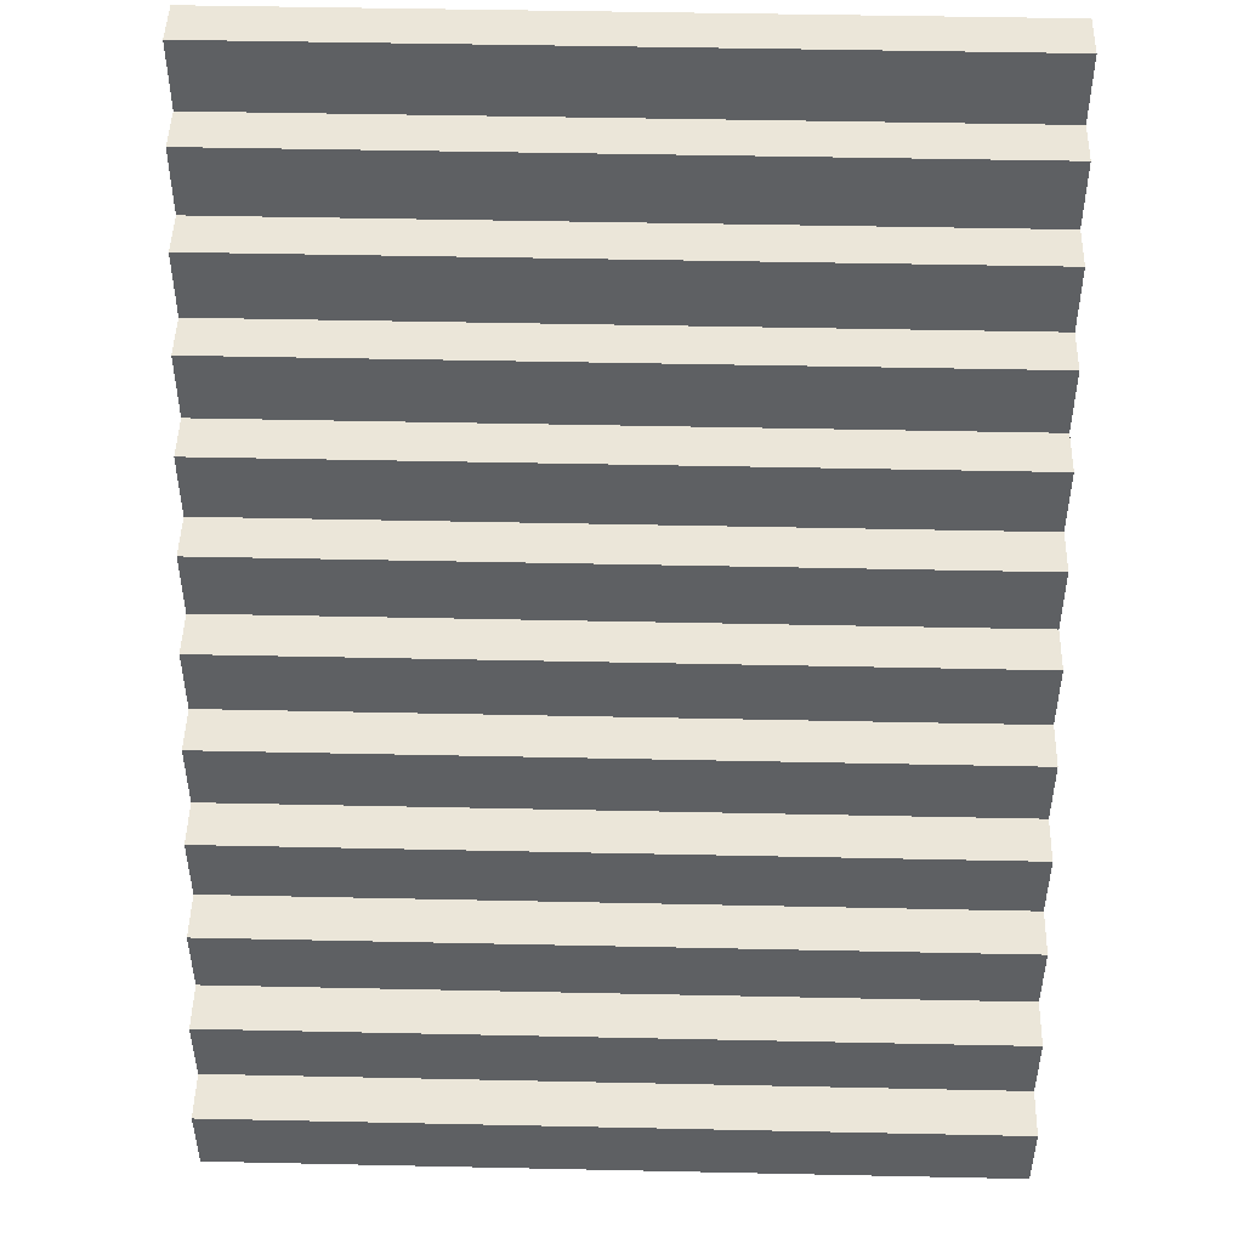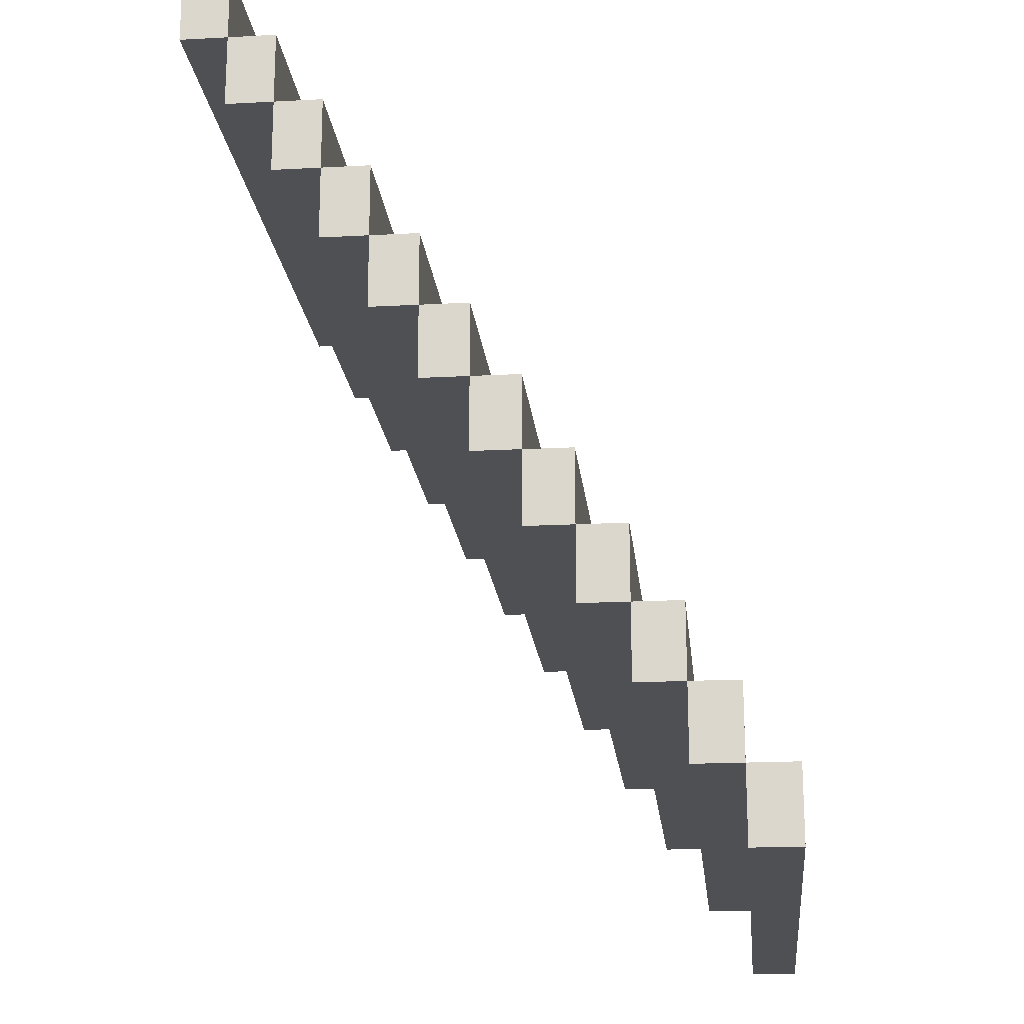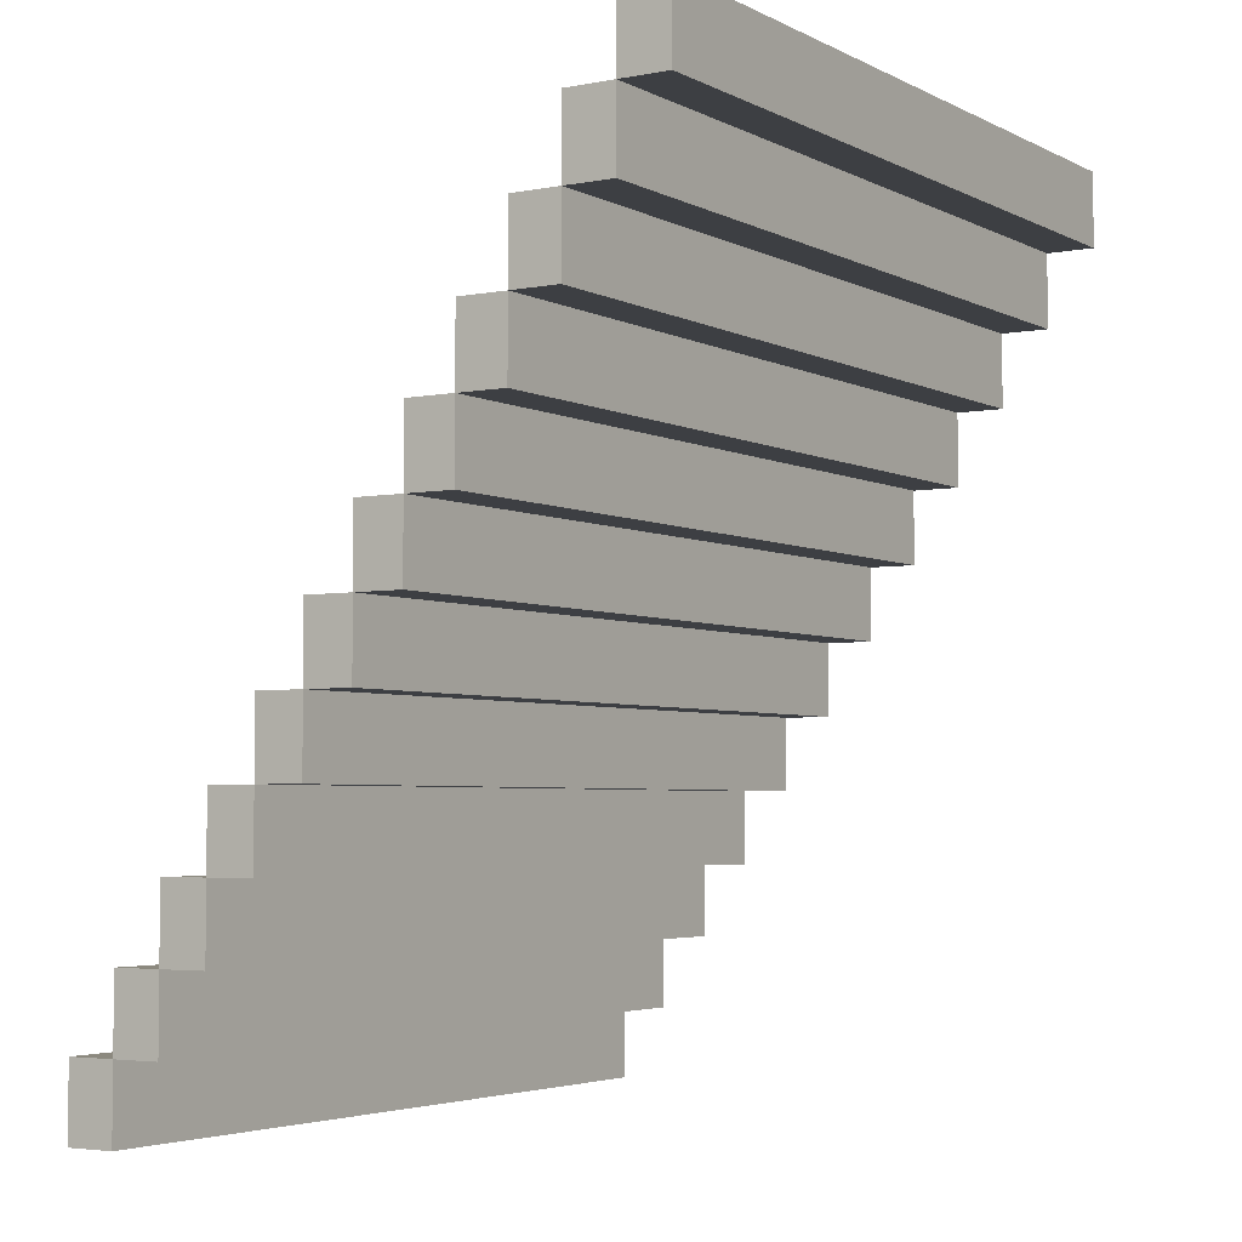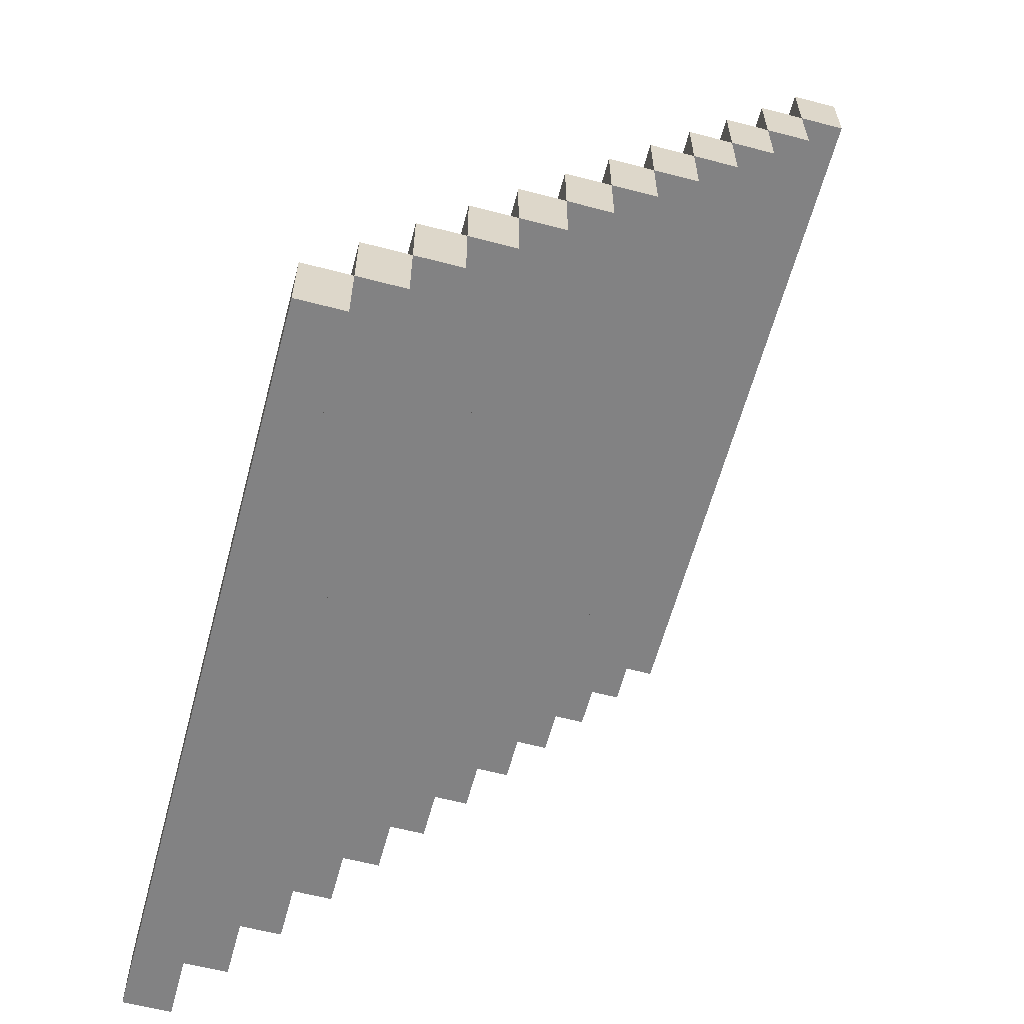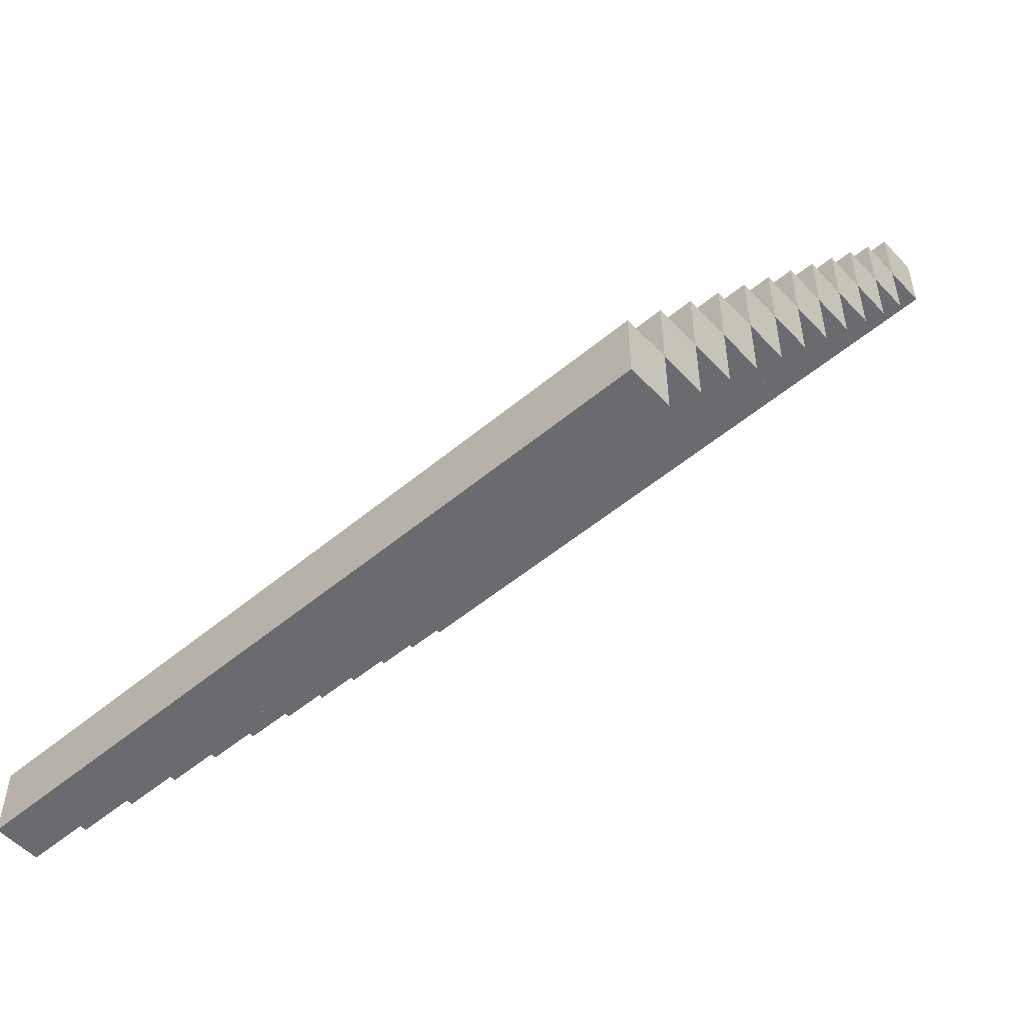
<metadata>
{"format":"obj","ext":"obj","renderer":"f3d","projection":"perspective","resolution":1024,"background":"white","views":[{"elev":47.8,"azim":-178.6,"up":"+Z"},{"elev":-19.0,"azim":95.8,"up":"+Z"},{"elev":-3.9,"azim":-57.6,"up":"+Z"},{"elev":-60.8,"azim":-104.9,"up":"+Z"},{"elev":-53.3,"azim":-138.3,"up":"+Z"}]}
</metadata>
<code>
o Soupstairs005_high_1
v 0 0 -0.2149
v 0 0 -0.2149
v 0 0 -0.2149
v 0 0 -0.2149
v 0 0 -0.2149
v 2.254 0.1406 -0.4299
v 2.254 0.1406 -0.4299
v 2.254 0.1406 -0.4299
v 2.254 0.1406 -0.4299
v 0 0.2812 -0.4299
v 0 0.2812 -0.4299
v 0 0.2812 -0.4299
v 0 0.2812 -0.4299
v 2.254 0.2812 -0.4299
v 2.254 0.2812 -0.4299
v 2.254 0.2812 -0.4299
v 2.254 0.2812 -0.4299
v 2.254 0.2812 -0.4299
v 0 0.1406 -0.6448
v 0 0.1406 -0.6448
v 0 0.1406 -0.6448
v 0 0.1406 -0.6448
v 2.254 0.1406 -0.6448
v 2.254 0.1406 -0.6448
v 2.254 0.1406 -0.6448
v 2.254 0.1406 -0.6448
v 2.254 0.1406 -0.6448
v 0 0.2812 -0.6448
v 0 0.2812 -0.6448
v 0 0.2812 -0.6448
v 0 0.2812 -0.6448
v 0 0.2812 -0.6448
v 2.254 0.2812 -0.6448
v 2.254 0.2812 -0.6448
v 2.254 0.2812 -0.6448
v 2.254 0.2812 -0.6448
v 0 0.2812 -0.6448
v 0 0.2812 -0.6448
v 0 0.2812 -0.6448
v 0 0.2812 -0.6448
v 0 0.2812 -0.6448
v 2.254 0.2812 -0.6448
v 2.254 0.2812 -0.6448
v 2.254 0.2812 -0.6448
v 2.254 0.2812 -0.6448
v 0 0.4218 -0.6448
v 0 0.4218 -0.6448
v 0 0.4218 -0.6448
v 0 0.4218 -0.6448
v 2.254 0 -0.2149
v 2.254 0 -0.2149
v 2.254 0 -0.2149
v 2.254 0 -0.2149
v 2.254 0.4218 -0.6448
v 2.254 0.4218 -0.6448
v 2.254 0.4218 -0.6448
v 2.254 0.4218 -0.6448
v 2.254 0.4218 -0.6448
v 0 0.2812 -0.8597
v 0 0.2812 -0.8597
v 0 0.2812 -0.8597
v 0 0.2812 -0.8597
v 2.254 0.2812 -0.8597
v 2.254 0.2812 -0.8597
v 2.254 0.2812 -0.8597
v 2.254 0.2812 -0.8597
v 2.254 0.2812 -0.8597
v 0 0.4218 -0.8597
v 0 0.4218 -0.8597
v 0 0.4218 -0.8597
v 0 0.4218 -0.8597
v 0 0.4218 -0.8597
v 2.254 0.4218 -0.8597
v 2.254 0.4218 -0.8597
v 2.254 0.4218 -0.8597
v 2.254 0.4218 -0.8597
v 0 0.4218 -0.8597
v 0 0.4218 -0.8597
v 0 0.4218 -0.8597
v 0 0.4218 -0.8597
v 0 0.4218 -0.8597
v 2.254 0.4218 -0.8597
v 2.254 0.4218 -0.8597
v 2.254 0.4218 -0.8597
v 2.254 0.4218 -0.8597
v 0 0.5624 -0.8597
v 0 0.5624 -0.8597
v 0 0.5624 -0.8597
v 0 0.5624 -0.8597
v 2.254 0.5624 -0.8597
v 2.254 0.5624 -0.8597
v 2.254 0.5624 -0.8597
v 2.254 0.5624 -0.8597
v 2.254 0.5624 -0.8597
v 0 0.4218 -1.075
v 0 0.4218 -1.075
v 0 0.4218 -1.075
v 0 0.4218 -1.075
v 0 0.1406 -0.2149
v 0 0.1406 -0.2149
v 0 0.1406 -0.2149
v 0 0.1406 -0.2149
v 2.254 0.4218 -1.075
v 2.254 0.4218 -1.075
v 2.254 0.4218 -1.075
v 2.254 0.4218 -1.075
v 2.254 0.4218 -1.075
v 0 0.5624 -1.075
v 0 0.5624 -1.075
v 0 0.5624 -1.075
v 0 0.5624 -1.075
v 0 0.5624 -1.075
v 2.254 0.5624 -1.075
v 2.254 0.5624 -1.075
v 2.254 0.5624 -1.075
v 2.254 0.5624 -1.075
v 0 0.5624 -1.075
v 0 0.5624 -1.075
v 0 0.5624 -1.075
v 0 0.5624 -1.075
v 0 0.5624 -1.075
v 2.254 0.5624 -1.075
v 2.254 0.5624 -1.075
v 2.254 0.5624 -1.075
v 2.254 0.5624 -1.075
v 0 0.7031 -1.075
v 0 0.7031 -1.075
v 0 0.7031 -1.075
v 0 0.7031 -1.075
v 2.254 0.7031 -1.075
v 2.254 0.7031 -1.075
v 2.254 0.7031 -1.075
v 2.254 0.7031 -1.075
v 2.254 0.7031 -1.075
v 0 0.5624 -1.29
v 0 0.5624 -1.29
v 0 0.5624 -1.29
v 0 0.5624 -1.29
v 2.254 0.5624 -1.29
v 2.254 0.5624 -1.29
v 2.254 0.5624 -1.29
v 2.254 0.5624 -1.29
v 2.254 0.5624 -1.29
v 0 0.7031 -1.29
v 0 0.7031 -1.29
v 0 0.7031 -1.29
v 0 0.7031 -1.29
v 0 0.7031 -1.29
v 2.254 0.1406 -0.2149
v 2.254 0.1406 -0.2149
v 2.254 0.1406 -0.2149
v 2.254 0.1406 -0.2149
v 2.254 0.1406 -0.2149
v 2.254 0.7031 -1.29
v 2.254 0.7031 -1.29
v 2.254 0.7031 -1.29
v 2.254 0.7031 -1.29
v 0 0.7031 -1.29
v 0 0.7031 -1.29
v 0 0.7031 -1.29
v 0 0.7031 -1.29
v 0 0.7031 -1.29
v 2.254 0.7031 -1.29
v 2.254 0.7031 -1.29
v 2.254 0.7031 -1.29
v 2.254 0.7031 -1.29
v 0 0.8437 -1.29
v 0 0.8437 -1.29
v 0 0.8437 -1.29
v 0 0.8437 -1.29
v 2.254 0.8437 -1.29
v 2.254 0.8437 -1.29
v 2.254 0.8437 -1.29
v 2.254 0.8437 -1.29
v 2.254 0.8437 -1.29
v 0 0.7031 -1.505
v 0 0.7031 -1.505
v 0 0.7031 -1.505
v 0 0.7031 -1.505
v 2.254 0.7031 -1.505
v 2.254 0.7031 -1.505
v 2.254 0.7031 -1.505
v 2.254 0.7031 -1.505
v 2.254 0.7031 -1.505
v 0 0.8437 -1.505
v 0 0.8437 -1.505
v 0 0.8437 -1.505
v 0 0.8437 -1.505
v 0 0.8437 -1.505
v 2.254 0.8437 -1.505
v 2.254 0.8437 -1.505
v 2.254 0.8437 -1.505
v 2.254 0.8437 -1.505
v 0 0.8437 -1.505
v 0 0.8437 -1.505
v 0 0.8437 -1.505
v 0 0.8437 -1.505
v 0 0.8437 -1.505
v 0 0 -0.4299
v 0 0 -0.4299
v 0 0 -0.4299
v 0 0 -0.4299
v 2.254 0.8437 -1.505
v 2.254 0.8437 -1.505
v 2.254 0.8437 -1.505
v 2.254 0.8437 -1.505
v 0 0.9843 -1.505
v 0 0.9843 -1.505
v 0 0.9843 -1.505
v 0 0.9843 -1.505
v 2.254 0.9843 -1.505
v 2.254 0.9843 -1.505
v 2.254 0.9843 -1.505
v 2.254 0.9843 -1.505
v 2.254 0.9843 -1.505
v 0 0.8437 -1.719
v 0 0.8437 -1.719
v 0 0.8437 -1.719
v 0 0.8437 -1.719
v 2.254 0.8437 -1.719
v 2.254 0.8437 -1.719
v 2.254 0.8437 -1.719
v 2.254 0.8437 -1.719
v 2.254 0.8437 -1.719
v 0 0.9843 -1.719
v 0 0.9843 -1.719
v 0 0.9843 -1.719
v 0 0.9843 -1.719
v 0 0.9843 -1.719
v 2.254 0.9843 -1.719
v 2.254 0.9843 -1.719
v 2.254 0.9843 -1.719
v 2.254 0.9843 -1.719
v 0 0.9843 -1.719
v 0 0.9843 -1.719
v 0 0.9843 -1.719
v 0 0.9843 -1.719
v 0 0.9843 -1.719
v 2.254 0.9843 -1.719
v 2.254 0.9843 -1.719
v 2.254 0.9843 -1.719
v 2.254 0.9843 -1.719
v 0 1.125 -1.719
v 0 1.125 -1.719
v 0 1.125 -1.719
v 0 1.125 -1.719
v 2.254 0 -0.4299
v 2.254 0 -0.4299
v 2.254 0 -0.4299
v 2.254 0 -0.4299
v 2.254 0 -0.4299
v 2.254 1.125 -1.719
v 2.254 1.125 -1.719
v 2.254 1.125 -1.719
v 2.254 1.125 -1.719
v 2.254 1.125 -1.719
v 0 0.9843 -1.934
v 0 0.9843 -1.934
v 0 0.9843 -1.934
v 0 0.9843 -1.934
v 2.254 0.9843 -1.934
v 2.254 0.9843 -1.934
v 2.254 0.9843 -1.934
v 2.254 0.9843 -1.934
v 2.254 0.9843 -1.934
v 0 1.125 -1.934
v 0 1.125 -1.934
v 0 1.125 -1.934
v 0 1.125 -1.934
v 0 1.125 -1.934
v 2.254 1.125 -1.934
v 2.254 1.125 -1.934
v 2.254 1.125 -1.934
v 2.254 1.125 -1.934
v 0 1.125 -1.934
v 0 1.125 -1.934
v 0 1.125 -1.934
v 0 1.125 -1.934
v 0 1.125 -1.934
v 2.254 1.125 -1.934
v 2.254 1.125 -1.934
v 2.254 1.125 -1.934
v 2.254 1.125 -1.934
v 0 1.266 -1.934
v 0 1.266 -1.934
v 0 1.266 -1.934
v 0 1.266 -1.934
v 2.254 1.266 -1.934
v 2.254 1.266 -1.934
v 2.254 1.266 -1.934
v 2.254 1.266 -1.934
v 2.254 1.266 -1.934
v 0 1.125 -2.149
v 0 1.125 -2.149
v 0 1.125 -2.149
v 0 1.125 -2.149
v 0 0.1406 -0.4299
v 0 0.1406 -0.4299
v 0 0.1406 -0.4299
v 0 0.1406 -0.4299
v 0 0.1406 -0.4299
v 2.254 1.125 -2.149
v 2.254 1.125 -2.149
v 2.254 1.125 -2.149
v 2.254 1.125 -2.149
v 2.254 1.125 -2.149
v 0 1.266 -2.149
v 0 1.266 -2.149
v 0 1.266 -2.149
v 0 1.266 -2.149
v 0 1.266 -2.149
v 2.254 1.266 -2.149
v 2.254 1.266 -2.149
v 2.254 1.266 -2.149
v 2.254 1.266 -2.149
v 0 1.266 -2.149
v 0 1.266 -2.149
v 0 1.266 -2.149
v 0 1.266 -2.149
v 0 1.266 -2.149
v 2.254 1.266 -2.149
v 2.254 1.266 -2.149
v 2.254 1.266 -2.149
v 2.254 1.266 -2.149
v 0 1.406 -2.149
v 0 1.406 -2.149
v 0 1.406 -2.149
v 0 1.406 -2.149
v 2.254 1.406 -2.149
v 2.254 1.406 -2.149
v 2.254 1.406 -2.149
v 2.254 1.406 -2.149
v 2.254 1.406 -2.149
v 0 1.266 -2.364
v 0 1.266 -2.364
v 0 1.266 -2.364
v 0 1.266 -2.364
v 2.254 1.266 -2.364
v 2.254 1.266 -2.364
v 2.254 1.266 -2.364
v 2.254 1.266 -2.364
v 2.254 1.266 -2.364
v 0 1.406 -2.364
v 0 1.406 -2.364
v 0 1.406 -2.364
v 0 1.406 -2.364
v 0 1.406 -2.364
v 2.254 0.1406 -0.4299
v 2.254 0.1406 -0.4299
v 2.254 0.1406 -0.4299
v 2.254 0.1406 -0.4299
v 2.254 1.406 -2.364
v 2.254 1.406 -2.364
v 2.254 1.406 -2.364
v 2.254 1.406 -2.364
v 0 1.406 -2.364
v 0 1.406 -2.364
v 0 1.406 -2.364
v 0 1.406 -2.364
v 0 1.406 -2.364
v 2.254 1.406 -2.364
v 2.254 1.406 -2.364
v 2.254 1.406 -2.364
v 2.254 1.406 -2.364
v 0 1.547 -2.364
v 0 1.547 -2.364
v 0 1.547 -2.364
v 0 1.547 -2.364
v 2.254 1.547 -2.364
v 2.254 1.547 -2.364
v 2.254 1.547 -2.364
v 2.254 1.547 -2.364
v 2.254 1.547 -2.364
v 0 1.406 -2.579
v 0 1.406 -2.579
v 0 1.406 -2.579
v 0 1.406 -2.579
v 2.254 1.406 -2.579
v 2.254 1.406 -2.579
v 2.254 1.406 -2.579
v 2.254 1.406 -2.579
v 2.254 1.406 -2.579
v 0 1.547 -2.579
v 0 1.547 -2.579
v 0 1.547 -2.579
v 0 1.547 -2.579
v 0 1.547 -2.579
v 2.254 1.547 -2.579
v 2.254 1.547 -2.579
v 2.254 1.547 -2.579
v 2.254 1.547 -2.579
v 0 1.547 -2.579
v 0 1.547 -2.579
v 0 1.547 -2.579
v 0 1.547 -2.579
v 0 1.547 -2.579
v 0 0.1406 -0.4299
v 0 0.1406 -0.4299
v 0 0.1406 -0.4299
v 0 0.1406 -0.4299
v 0 0.1406 -0.4299
v 2.254 1.547 -2.579
v 2.254 1.547 -2.579
v 2.254 1.547 -2.579
v 2.254 1.547 -2.579
v 0 1.687 -2.579
v 0 1.687 -2.579
v 0 1.687 -2.579
v 0 1.687 -2.579
v 2.254 1.687 -2.579
v 2.254 1.687 -2.579
v 2.254 1.687 -2.579
v 2.254 1.687 -2.579
v 2.254 1.687 -2.579
v 0 1.547 -2.794
v 0 1.547 -2.794
v 0 1.547 -2.794
v 0 1.547 -2.794
v 2.254 1.547 -2.794
v 2.254 1.547 -2.794
v 2.254 1.547 -2.794
v 2.254 1.547 -2.794
v 2.254 1.547 -2.794
v 0 1.687 -2.794
v 0 1.687 -2.794
v 0 1.687 -2.794
v 0 1.687 -2.794
v 0 1.687 -2.794
v 2.254 1.687 -2.794
v 2.254 1.687 -2.794
v 2.254 1.687 -2.794
v 2.254 1.687 -2.794
f 153 102 5
f 2 50 149
f 297 348 247
f 248 199 298
f 349 299 99
f 100 150 350
f 200 249 51
f 52 3 201
f 300 202 4
f 1 101 301
f 250 351 151
f 152 53 251
f 15 11 397
f 398 7 16
f 28 33 23
f 24 20 29
f 34 30 12
f 13 17 35
f 21 26 8
f 9 399 22
f 31 19 400
f 401 10 32
f 27 36 18
f 14 6 25
f 54 46 37
f 38 42 55
f 68 73 63
f 64 59 69
f 74 70 47
f 48 56 75
f 60 65 43
f 44 40 61
f 71 62 41
f 39 49 72
f 66 76 57
f 58 45 67
f 90 86 77
f 78 82 91
f 108 113 103
f 104 95 109
f 114 110 87
f 88 92 115
f 96 105 83
f 84 79 97
f 111 98 80
f 81 89 112
f 106 116 93
f 94 85 107
f 130 126 117
f 118 122 131
f 144 154 139
f 140 135 145
f 155 146 127
f 128 132 156
f 136 141 123
f 124 119 137
f 147 138 120
f 121 129 148
f 142 157 133
f 134 125 143
f 171 167 158
f 159 163 172
f 185 190 180
f 181 176 186
f 191 187 168
f 169 173 192
f 177 182 164
f 165 160 178
f 188 179 161
f 162 170 189
f 183 193 174
f 175 166 184
f 211 207 194
f 195 203 212
f 225 230 220
f 221 216 226
f 231 227 208
f 209 213 232
f 217 222 204
f 205 196 218
f 228 219 197
f 198 210 229
f 223 233 214
f 215 206 224
f 252 243 234
f 235 239 253
f 266 271 261
f 262 257 267
f 272 268 244
f 245 254 273
f 258 263 240
f 241 236 259
f 269 260 237
f 238 246 270
f 264 274 255
f 256 242 265
f 288 284 275
f 276 280 289
f 307 312 302
f 303 293 308
f 313 309 285
f 286 290 314
f 294 304 281
f 282 277 295
f 310 296 278
f 279 287 311
f 305 315 291
f 292 283 306
f 329 325 316
f 317 321 330
f 343 352 338
f 339 334 344
f 353 345 326
f 327 331 354
f 335 340 322
f 323 318 336
f 346 337 319
f 320 328 347
f 341 355 332
f 333 324 342
f 369 365 356
f 357 361 370
f 383 388 378
f 379 374 384
f 389 385 366
f 367 371 390
f 375 380 362
f 363 358 376
f 386 377 359
f 360 368 387
f 381 391 372
f 373 364 382
f 410 406 392
f 393 402 411
f 424 429 419
f 420 415 425
f 430 426 407
f 408 412 431
f 416 421 403
f 404 394 417
f 427 418 395
f 396 409 428
f 422 432 413
f 414 405 423

</code>
